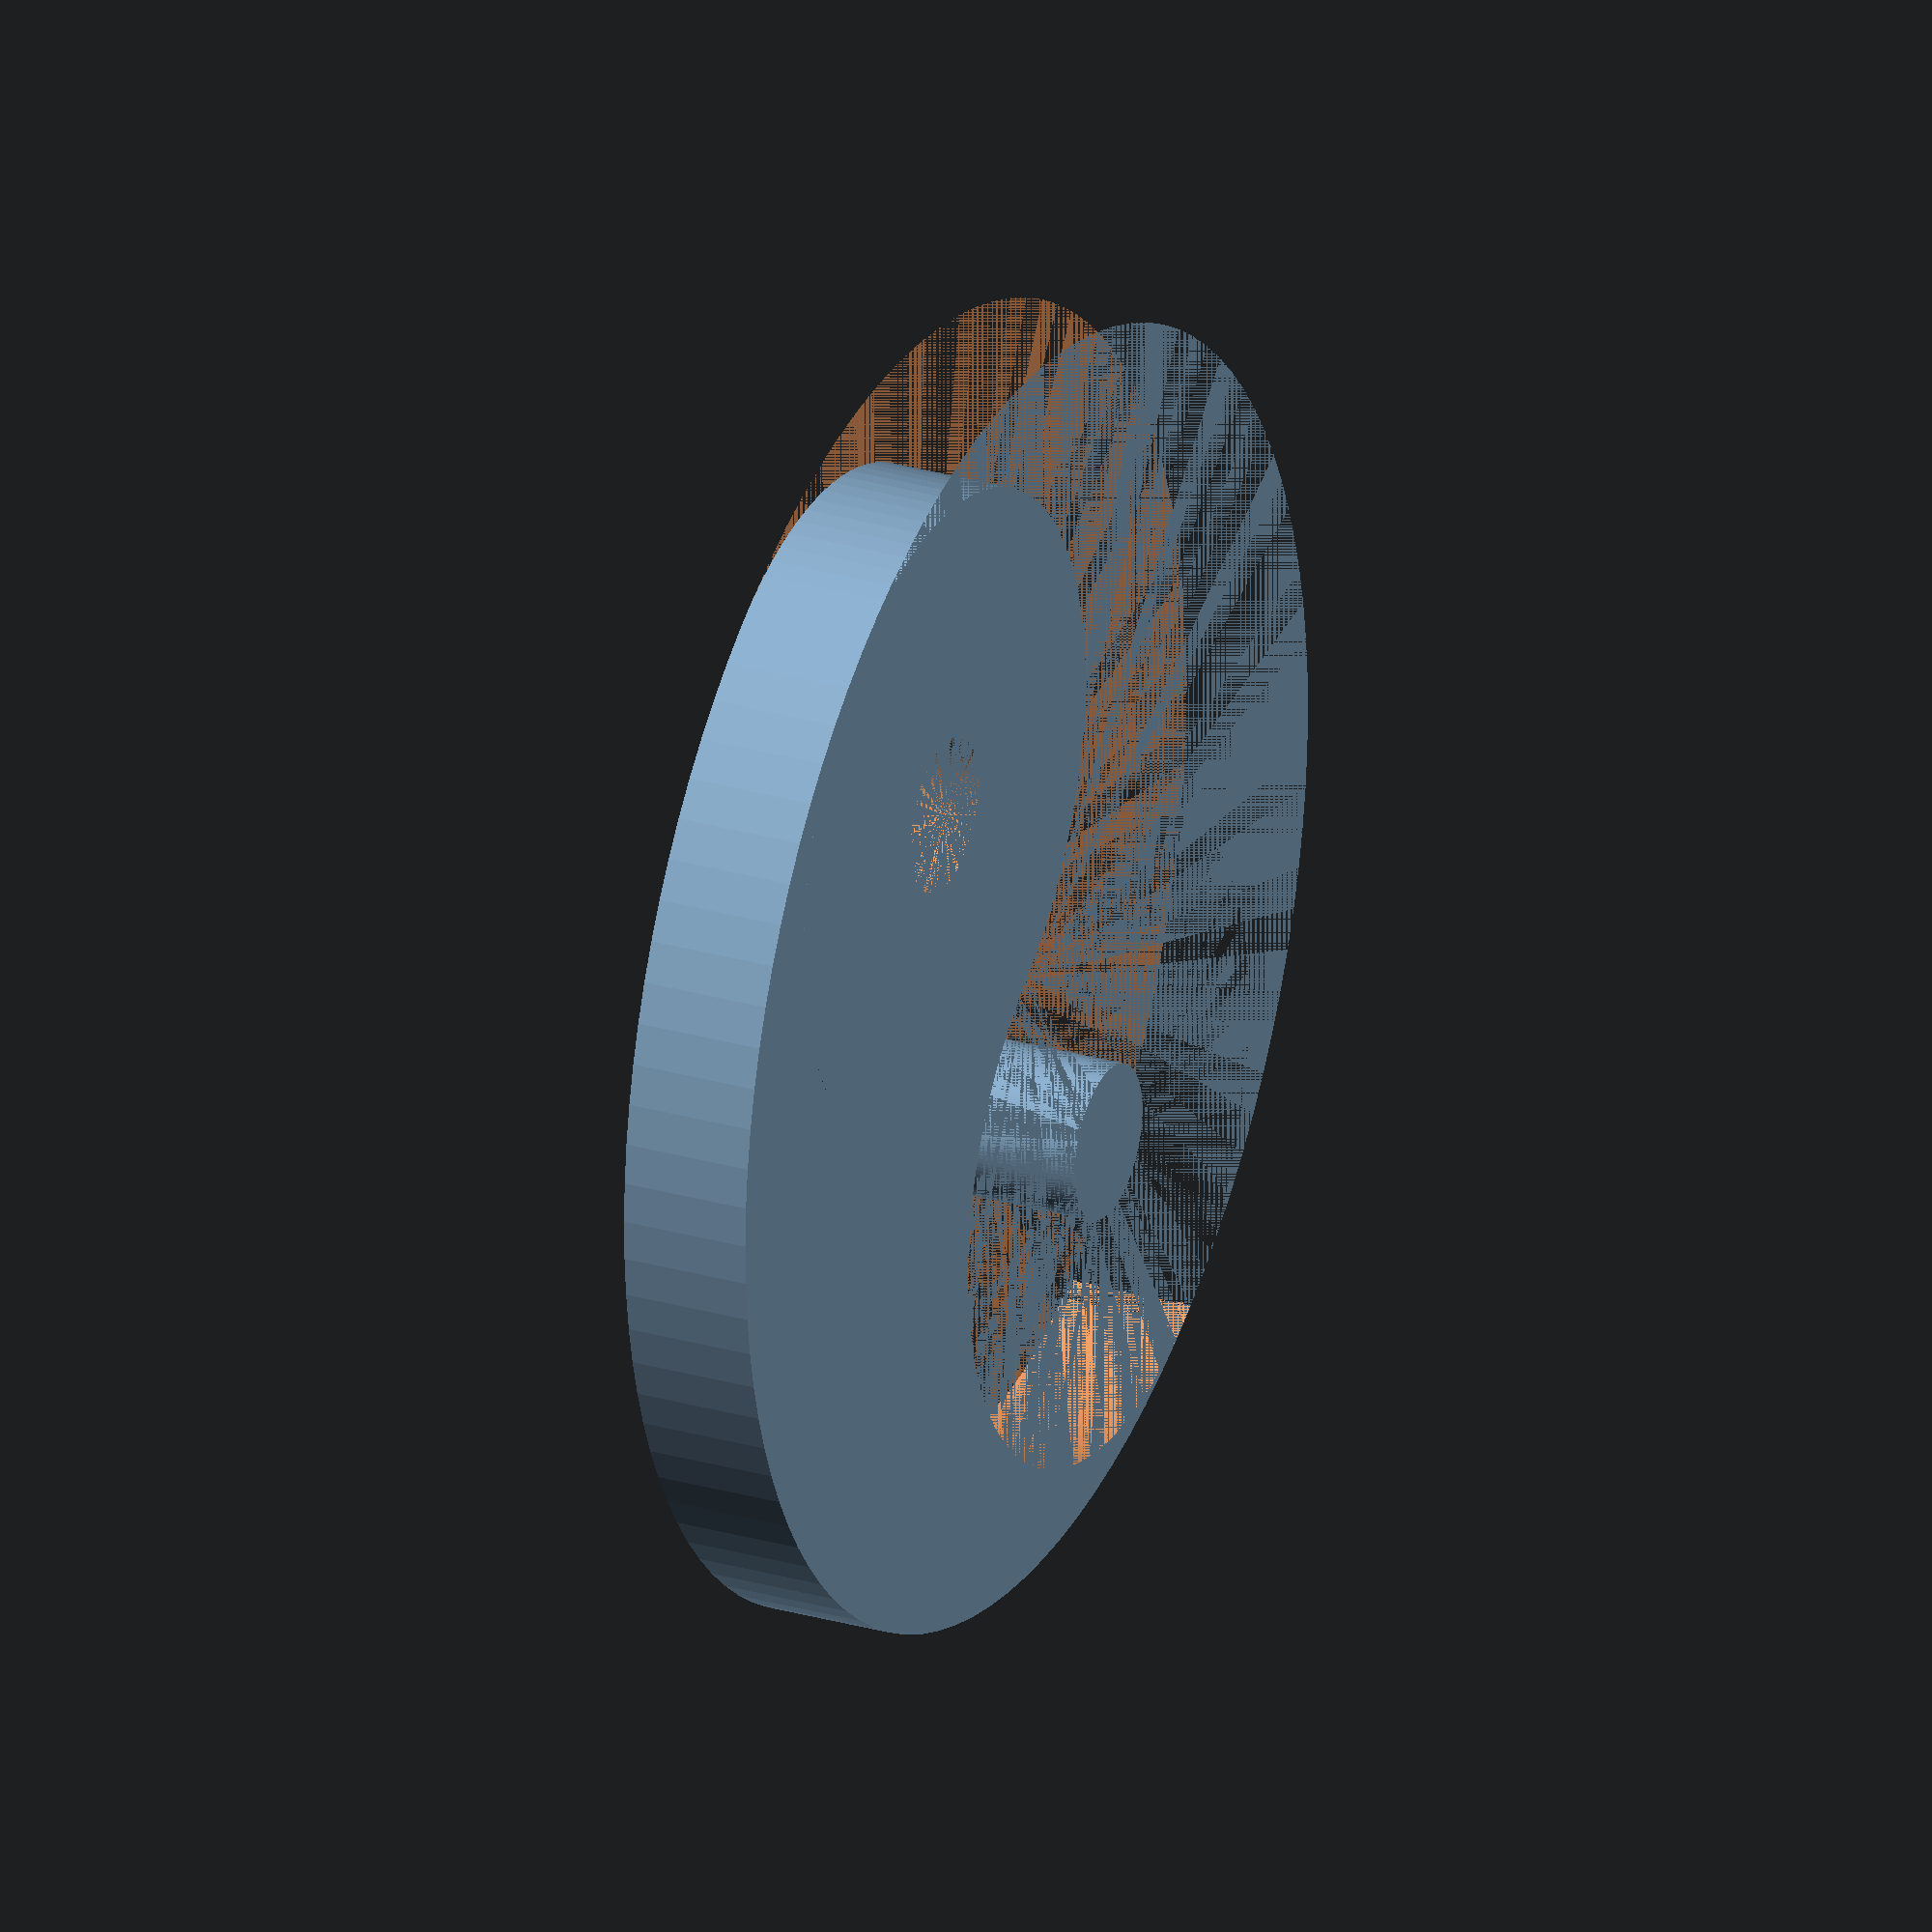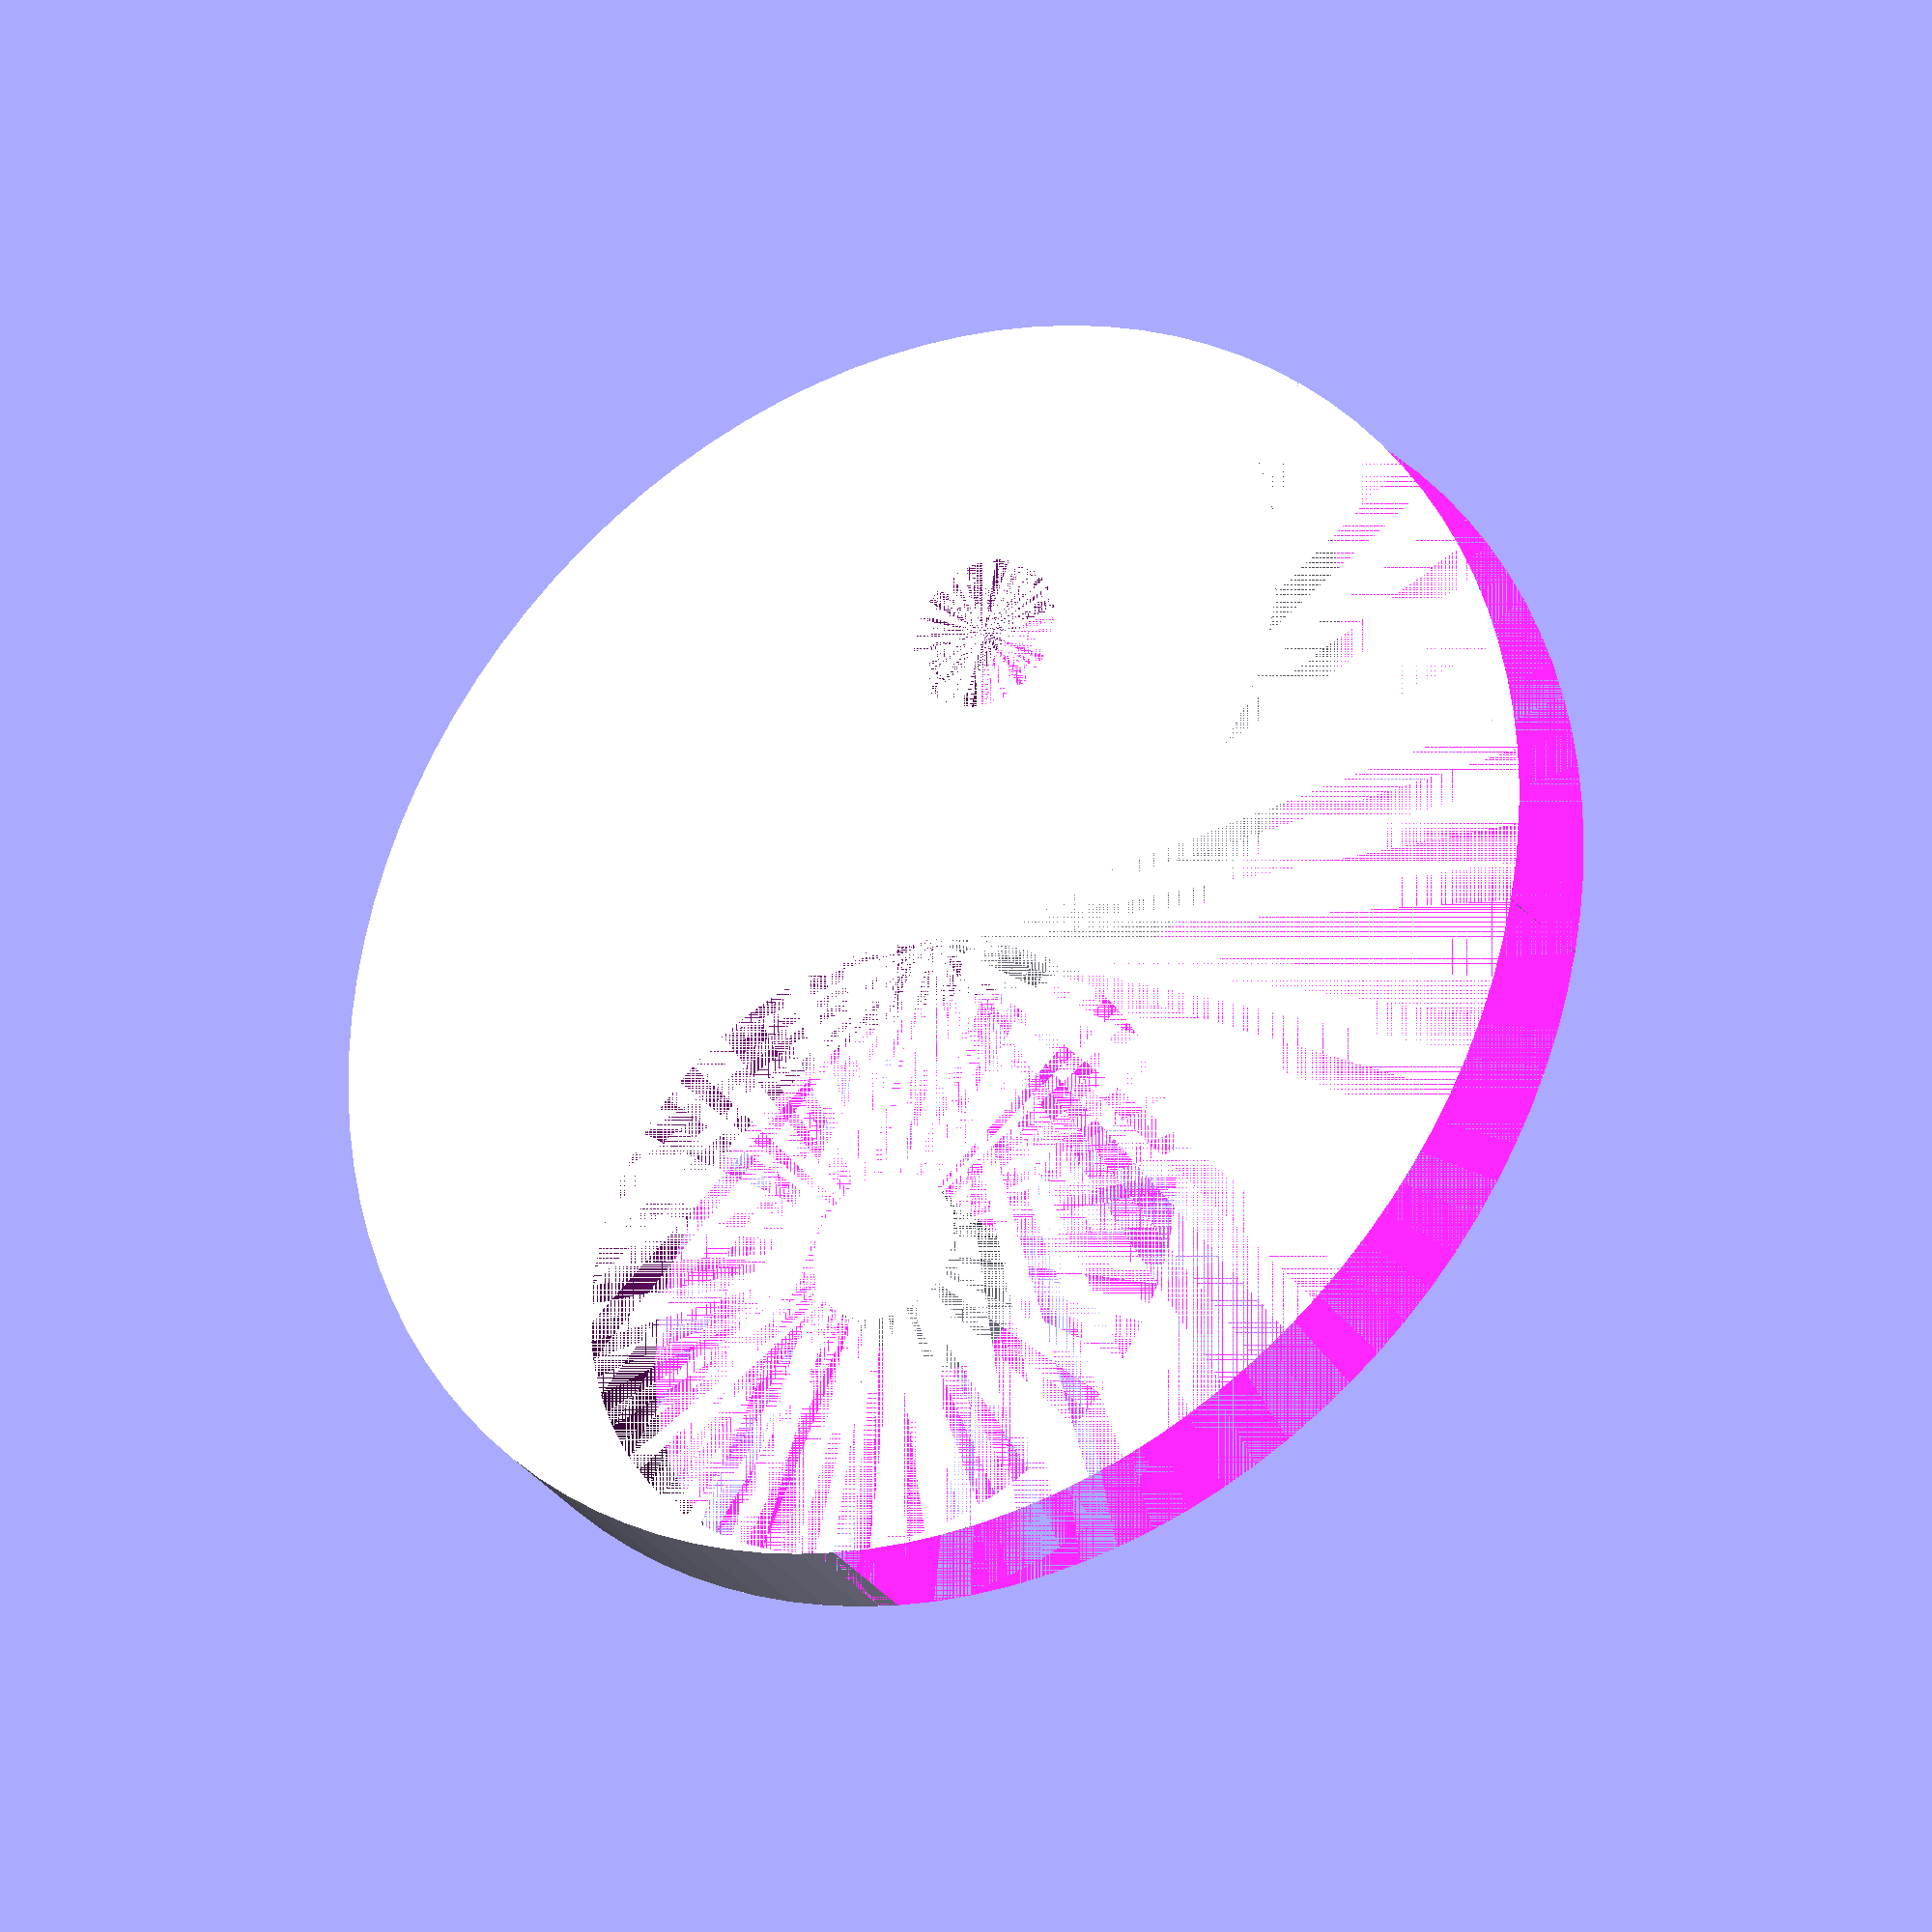
<openscad>
module yinyang(height,radius,dotRadius,fn) {
    difference() {
        union() {
            difference() {
                cylinder(h=height,r=radius,$fn=fn); //Basic outer shape.
                translate([-radius,0,0]) {
                    cube([radius * 2,radius,height]); //Cut half of the cylinder away.
                }
                translate([-radius / 2,0,0]) {
                    cylinder(h=height,r=radius / 2,$fn=fn); //Circle cut out to produce the thin tail.
                }
            }
            translate([radius / 2,0,0]) {
                cylinder(h = height,r = radius / 2,$fn=fn); //Circle added to produce the round head.
            }
            translate([-radius / 2,0,0]) {
                cylinder(h = height,r = dotRadius,$fn=fn);
            }
        }
        translate([radius / 2,0,0]) {
            cylinder(h = height,r = dotRadius,$fn=fn);
        }
    }
}

rotate([0,0,180]) {
    yinyang(height=5,radius=25,dotRadius=3,fn=100);
}
</openscad>
<views>
elev=153.4 azim=305.7 roll=65.1 proj=o view=solid
elev=26.7 azim=80.1 roll=208.8 proj=o view=solid
</views>
